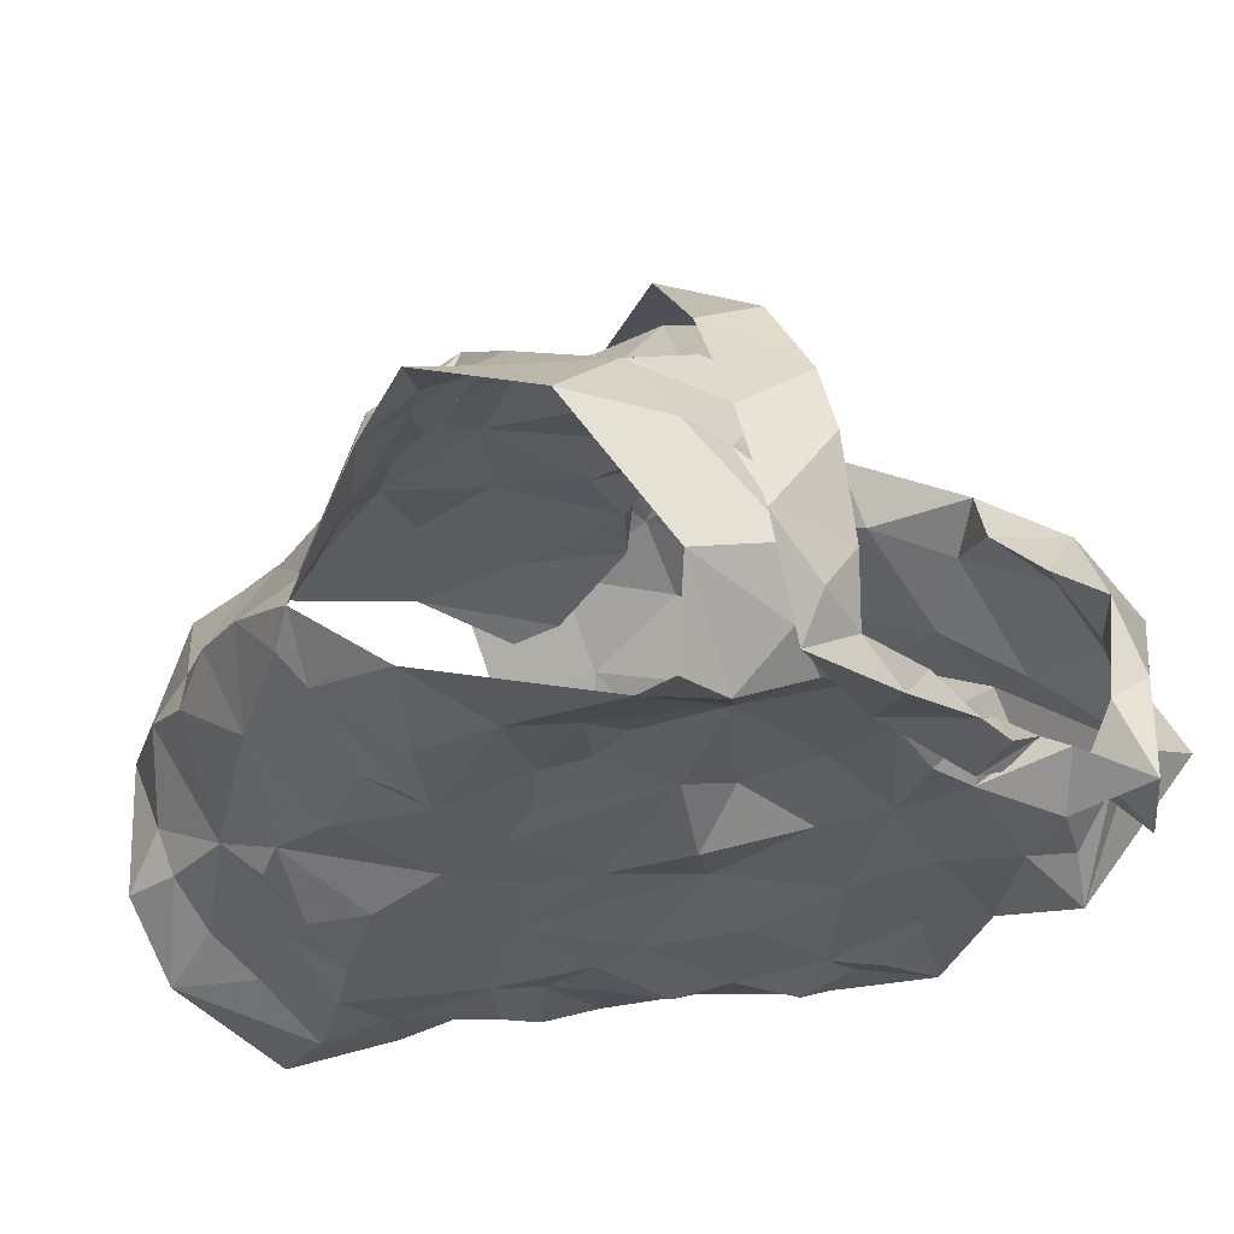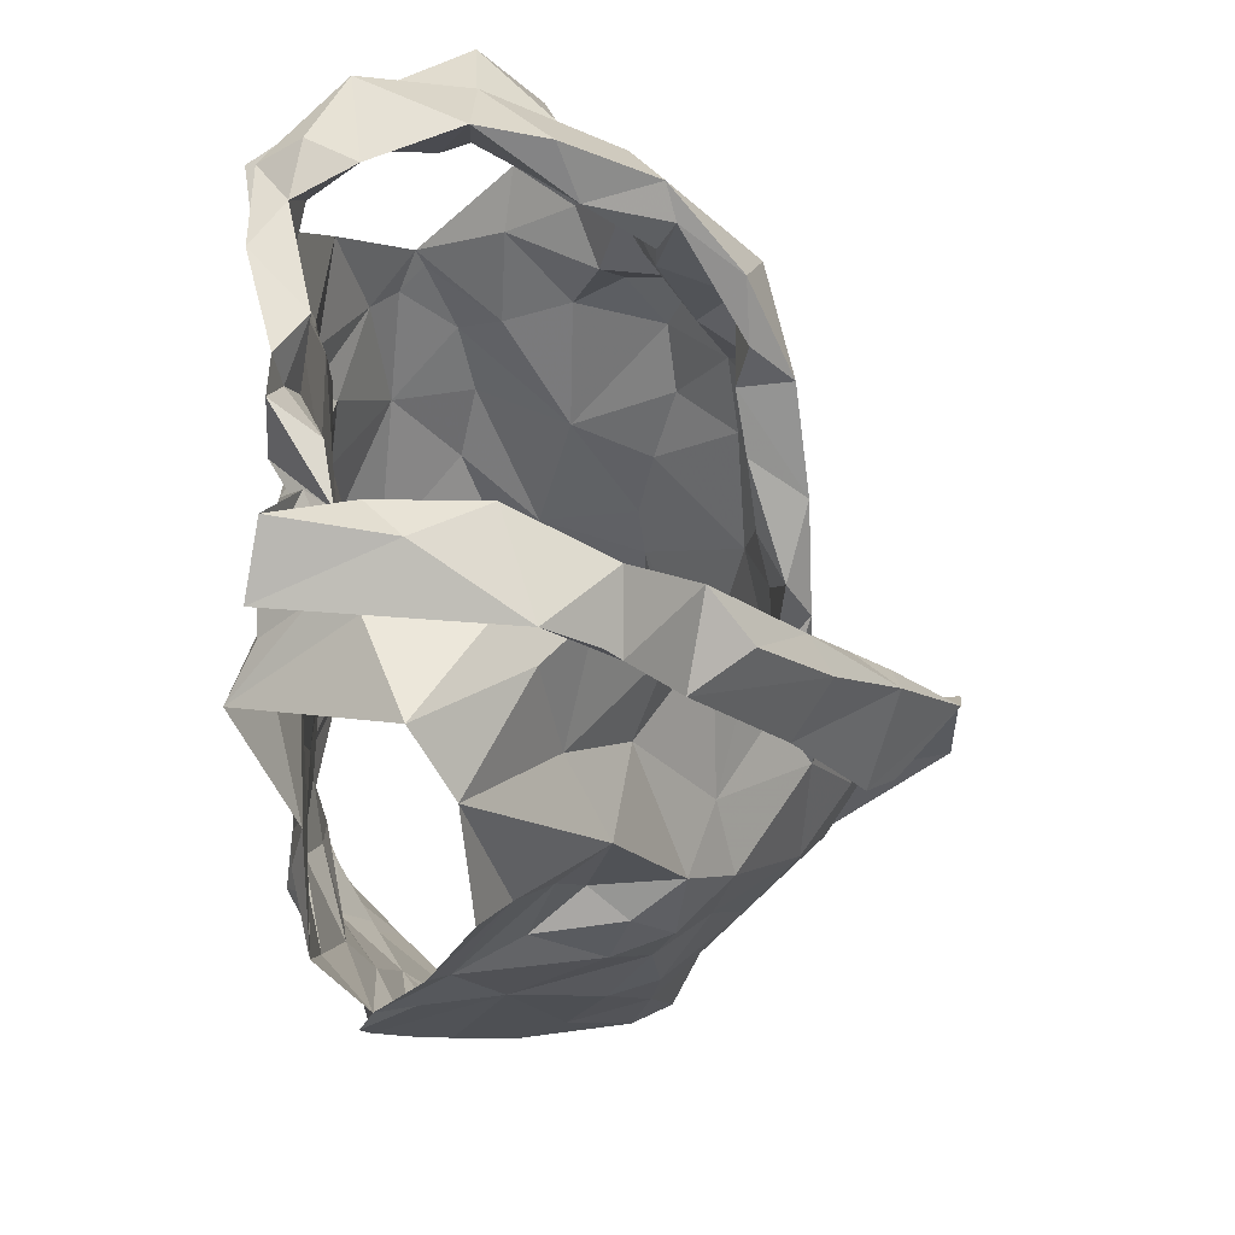
<metadata>
{"format":"obj","ext":"obj","renderer":"f3d","projection":"perspective","resolution":1024,"background":"white","views":[{"elev":-32.9,"azim":137.5,"up":"+Z"},{"elev":54.3,"azim":-90.8,"up":"+Y"}]}
</metadata>
<code>
v -0.3573 0.02281 0.03278
v -0.3504 0.03696 0.02941
v -0.3268 0.1277 0.03644
v -0.3223 0.1451 0.02283
v -0.3058 0.1791 0.004916
v -0.2907 0.1909 -0.001785
v -0.3058 0.121 -0.05092
v -0.3049 0.102 -0.03255
v -0.3206 0.05367 -0.03322
v -0.3281 0.02822 -0.02413
v -0.3506 0.01013 0.03033
v -0.3345 0.03474 -0.006786
v -0.2945 0.1673 -0.01228
v -0.307 0.1502 -0.01544
v -0.2995 0.134 -0.04501
v -0.3179 0.1197 -0.01717
v -0.3486 0.05748 0.02713
v -0.3111 0.07749 -0.02748
v -0.3005 0.1277 -0.04228
v -0.3123 0.1675 0.00725
v -0.3177 0.1283 0.006
v -0.3273 0.1544 0.01459
v -0.3354 0.08759 0.004727
v -0.5138 0.02022 0.02829
v -0.5235 0.05026 0.03064
v -0.541 0.1094 0.03394
v -0.5795 0.1817 -0.01972
v -0.5645 0.09769 -0.05625
v -0.5508 0.06988 -0.05508
v -0.5398 0.04653 -0.04515
v -0.5129 -0.002918 -0.02839
v -0.4995 -0.0264 -0.02043
v -0.5027 -0.004066 0.03567
v -0.5185 0.003592 -0.01511
v -0.5064 -0.009809 0.02242
v -0.5505 0.1264 -0.007969
v -0.5711 0.1377 -0.03507
v -0.531 0.05424 0.01435
v -0.5204 0.01767 0.001649
v -0.5591 0.1017 -0.03966
v -0.5394 0.1341 0.008716
v -0.5602 0.1214 -0.02922
v -0.5465 0.1056 0.01481
v -0.5437 0.07911 -0.01524
v -0.5279 0.0226 -0.03379
v -0.3693 0.2033 0.06241
v -0.3745 0.2509 -0.08132
v -0.4634 0.2305 -0.07488
v -0.4574 0.2492 -0.07415
v -0.4438 0.2372 -0.07108
v -0.4374 0.2261 -0.06794
v -0.3719 0.2532 -0.05097
v -0.3595 0.2433 -0.02172
v -0.3718 0.2433 -0.005385
v -0.3779 0.1986 0.05439
v -0.4027 0.1858 0.05365
v -0.3956 0.1507 0.0601
v -0.4248 0.1444 0.06047
v -0.4272 0.2478 -0.06369
v -0.4613 0.09279 0.06669
v -0.4432 0.2504 -0.07323
v -0.409 0.2547 -0.08169
v -0.4182 0.2344 -0.07604
v -0.4434 0.1001 0.07804
v -0.4023 0.1306 0.07796
v -0.4455 0.1093 0.0659
v -0.3754 0.2667 -0.02101
v -0.3854 0.2624 -0.05087
v -0.4381 0.1364 0.06901
v -0.414 0.167 0.05722
v -0.3547 0.2346 0.02318
v -0.3826 0.2233 0.03067
v -0.3826 0.2421 0.009187
v -0.3494 0.2545 -0.01947
v -0.352 0.2627 -0.05461
v -0.3739 0.2607 -0.06723
v -0.4101 0.2362 -0.06969
v -0.4393 0.1222 0.07731
v -0.4208 0.1558 0.07585
v -0.3892 0.2191 0.05628
v -0.4 0.2007 0.05733
v -0.3693 0.2492 -0.03037
v -0.3925 0.2552 -0.07088
v -0.4018 0.1872 0.07126
v -0.3808 0.2322 0.03638
v -0.3741 0.2424 0.03324
v -0.3751 0.26 0.00252
v -0.353 0.2286 -0.08779
v -0.4632 0.03421 0.0594
v -0.4695 0.05033 0.06194
v -0.4295 0.02372 0.06679
v -0.3629 0.2283 0.01878
v -0.3427 0.2423 -0.06062
v -0.3811 0.2429 -0.06761
v -0.3082 0.2306 -0.02141
v -0.38 0.01353 0.05029
v -0.4239 0.1157 0.06558
v -0.4411 0.0632 0.06775
v -0.3462 0.08337 0.03204
v -0.3417 0.2425 -0.02065
v -0.4031 0.05562 0.06811
v -0.339 0.1082 0.0393
v -0.4107 0.137 0.06432
v -0.3776 0.1696 0.06051
v -0.3358 0.1592 0.04503
v -0.3767 0.2097 0.03077
v -0.3499 0.1376 0.05481
v -0.3133 0.2055 0.002171
v -0.3717 0.1801 0.04326
v -0.3753 0.0713 0.06135
v -0.4076 0.08765 0.07005
v -0.3847 0.1103 0.06908
v -0.3575 0.1096 0.05863
v -0.371 0.1429 0.06514
v -0.3569 0.1941 0.02759
v -0.3273 0.1893 0.02374
v -0.3373 0.2249 0.006114
v -0.4786 0.09145 0.1022
v -0.5176 0.1948 0.03604
v -0.5287 0.2335 0.0139
v -0.4574 0.2205 -0.0705
v -0.4711 0.2235 -0.07217
v -0.517 0.2379 -0.01079
v -0.5038 0.1968 0.03201
v -0.485 0.1768 0.04468
v -0.4828 0.1563 0.05534
v -0.4837 0.137 0.06384
v -0.4678 0.1435 0.08612
v -0.4711 0.1178 0.08472
v -0.4618 0.1255 0.09969
v -0.4632 0.2386 -0.05947
v -0.4856 0.2365 -0.0559
v -0.5022 0.1955 0.0555
v -0.4436 0.08463 0.1255
v -0.5055 0.261 -0.07215
v -0.4879 0.1002 0.09232
v -0.4721 0.1309 0.1016
v -0.5225 0.2447 -0.07655
v -0.4985 0.2561 -0.01234
v -0.5033 0.2288 -0.0538
v -0.4985 0.2329 -0.07541
v -0.5257 0.2237 0.01903
v -0.4937 0.2173 0.02509
v -0.4936 0.2129 0.04164
v -0.5062 0.2395 0.01935
v -0.4962 0.2366 0.004513
v -0.5015 0.1473 0.06686
v -0.454 0.09429 0.1238
v -0.5107 0.2577 -0.03577
v -0.5298 0.2447 -0.002329
v -0.4899 0.1632 0.07902
v -0.4961 0.2543 -0.04719
v -0.4804 0.1708 0.07165
v -0.4866 0.2467 -0.06308
v -0.4815 0.007916 0.04934
v -0.4316 0.03381 0.1279
v -0.4473 0.0492 0.09907
v -0.5156 0.2369 -0.06082
v -0.5544 0.2386 -0.03537
v -0.5651 0.2183 -0.02286
v -0.4518 0.08116 0.1001
v -0.5124 0.2266 0.01239
v -0.5157 0.07704 0.04609
v -0.4505 0.01823 0.08677
v -0.5447 0.1232 0.02094
v -0.4816 0.1383 0.07638
v -0.5297 0.2277 -0.002769
v -0.551 0.1549 0.0004286
v -0.5182 0.1745 0.02171
v -0.5351 0.1951 0.003218
v -0.5319 0.08068 0.02773
v -0.537 0.1328 0.03698
v -0.5225 0.2412 -0.04734
v -0.4763 0.08613 0.08947
v -0.4557 0.09805 0.09956
v -0.5137 0.1372 0.04569
v -0.5253 0.1148 0.05141
v -0.4943 0.041 0.05804
v -0.472 0.04833 0.08359
v -0.5651 0.1699 -0.0105
v -0.5483 0.1708 0.016
v -0.4972 0.07846 0.07316
v -0.4882 0.1159 0.07518
v -0.3494 0.1227 -0.07803
v -0.3518 0.08792 -0.07381
v -0.3549 0.05242 -0.07455
v -0.3522 0.009808 -0.05927
v -0.3455 -0.006836 -0.01586
v -0.317 0.1597 -0.0685
v -0.3221 0.0852 -0.05515
v -0.3154 0.1244 -0.06004
v -0.3486 0.03856 -0.06096
v -0.3466 0.007563 -0.04414
v -0.5263 0.1525 -0.06824
v -0.5317 0.1329 -0.07401
v -0.4792 0.05945 -0.07325
v -0.4972 0.04081 -0.06738
v -0.4779 0.008647 -0.06128
v -0.4681 -0.01559 -0.06104
v -0.4587 -0.0334 -0.05524
v -0.5634 0.1057 -0.05185
v -0.5597 0.1301 -0.06774
v -0.5169 0.06469 -0.06428
v -0.5327 0.1196 -0.07011
v -0.5413 0.1001 -0.06775
v -0.4976 0.01101 -0.05088
v -0.5142 0.04285 -0.0565
v -0.4389 0.1988 -0.06442
v -0.4331 0.1691 -0.06274
v -0.4309 0.1152 -0.07134
v -0.417 0.09698 -0.07227
v -0.4825 0.1241 -0.07524
v -0.4647 0.07446 -0.07563
v -0.4623 0.03312 -0.07956
v -0.4627 0.0221 -0.07226
v -0.4542 -0.006868 -0.0754
v -0.5305 0.2117 -0.08472
v -0.5059 0.2117 -0.07662
v -0.4235 -0.02566 -0.08885
v -0.5414 0.1691 -0.06735
v -0.4315 0.01523 -0.08334
v -0.4428 0.05066 -0.08157
v -0.4847 0.02684 -0.07133
v -0.4658 0.05035 -0.07324
v -0.4945 0.07666 -0.07763
v -0.4728 0.1924 -0.06587
v -0.5164 0.2221 -0.07572
v -0.4181 -0.0004255 -0.0903
v -0.431 0.07716 -0.07484
v -0.4389 0.147 -0.07494
v -0.4672 0.09342 -0.07498
v -0.4904 0.1559 -0.07101
v -0.5224 0.1055 -0.07818
v -0.5143 0.1248 -0.07521
v -0.5014 0.182 -0.06828
v -0.4586 0.1746 -0.06969
v -0.5045 0.09409 -0.07477
v -0.4574 0.1326 -0.06875
v -0.3883 0.1727 -0.0652
v -0.3812 0.1422 -0.06756
v -0.3921 0.128 -0.06944
v -0.3743 0.04854 -0.08224
v -0.3828 0.02852 -0.07653
v -0.39 0.00456 -0.07935
v -0.3581 0.2073 -0.08211
v -0.3992 0.2344 -0.07179
v -0.3743 0.2261 -0.08482
v -0.4008 0.2006 -0.0645
v -0.3504 -0.01102 -0.05863
v -0.3698 0.005471 -0.0705
v -0.3506 0.06417 -0.07173
v -0.3968 0.0398 -0.08613
v -0.3527 0.1603 -0.07281
v -0.3732 -0.0182 -0.07951
v -0.3435 0.1109 -0.07036
v -0.342 0.136 -0.07465
v -0.4061 0.02345 -0.08875
v -0.3862 0.0639 -0.08096
v -0.3698 0.175 -0.07125
v -0.3665 0.116 -0.07476
v -0.3932 0.08734 -0.07424
v -0.3892 0.1562 -0.0664
v -0.396 0.1132 -0.07242
v -0.4174 0.1624 -0.06657
f 102 99 23
f 1 11 2
f 3 102 23
f 14 20 22
f 2 12 17
f 13 6 5
f 12 188 10
f 18 8 23
f 12 2 11
f 188 12 11
f 7 19 8
f 15 13 14
f 16 15 14
f 16 19 15
f 16 14 21
f 20 13 5
f 13 20 14
f 12 9 18
f 3 23 21
f 16 8 19
f 9 12 10
f 17 23 99
f 17 12 23
f 23 12 18
f 22 21 14
f 21 22 4
f 21 4 3
f 8 16 23
f 23 16 21
f 44 40 29
f 37 201 42
f 25 38 24
f 32 34 31
f 35 33 24
f 35 34 32
f 39 34 35
f 37 180 27
f 42 180 37
f 39 35 24
f 34 45 31
f 25 171 38
f 41 168 36
f 24 38 39
f 42 201 40
f 44 42 40
f 44 29 30
f 36 165 41
f 44 171 43
f 42 43 36
f 168 42 36
f 180 42 168
f 38 171 44
f 201 28 40
f 29 40 28
f 43 171 26
f 36 43 165
f 42 44 43
f 44 45 39
f 38 44 39
f 45 34 39
f 44 30 45
f 64 60 78
f 64 78 65
f 60 66 78
f 103 57 70
f 58 70 69
f 66 97 69
f 104 70 57
f 46 65 84
f 59 61 62
f 84 80 46
f 71 46 86
f 94 246 83
f 48 63 61
f 79 65 78
f 94 68 52
f 54 53 67
f 85 55 106
f 73 54 67
f 48 61 49
f 59 50 61
f 61 50 49
f 76 47 75
f 69 78 66
f 61 63 62
f 77 51 59
f 50 59 51
f 104 56 70
f 81 56 55
f 85 80 81
f 73 92 54
f 67 74 87
f 58 69 97
f 70 58 103
f 56 81 84
f 46 80 86
f 81 55 85
f 72 85 106
f 72 92 73
f 72 73 85
f 87 74 71
f 82 67 53
f 67 82 52
f 67 52 68
f 83 68 94
f 83 47 76
f 77 59 83
f 68 76 75
f 76 68 83
f 47 83 62
f 78 69 79
f 56 84 79
f 70 79 69
f 70 56 79
f 80 85 86
f 86 85 73
f 84 81 80
f 71 86 87
f 73 67 87
f 75 74 67
f 68 75 67
f 77 83 246
f 63 47 62
f 62 83 59
f 84 65 79
f 73 87 86
f 57 114 104
f 98 60 90
f 90 91 98
f 58 97 103
f 95 93 100
f 3 4 105
f 117 54 92
f 95 108 6
f 110 17 99
f 110 99 113
f 89 91 90
f 116 22 20
f 60 98 66
f 94 93 247
f 52 93 94
f 88 247 93
f 116 5 108
f 96 11 1
f 96 1 2
f 17 110 2
f 53 52 82
f 113 102 107
f 109 55 104
f 100 117 95
f 2 110 96
f 100 52 53
f 100 93 52
f 99 102 113
f 103 97 112
f 22 116 105
f 72 106 92
f 54 117 100
f 91 96 101
f 98 91 101
f 96 110 101
f 102 3 107
f 4 22 105
f 5 116 20
f 108 5 6
f 115 106 109
f 55 109 106
f 54 100 53
f 108 95 117
f 111 66 98
f 97 66 111
f 111 110 112
f 112 57 103
f 3 105 107
f 113 107 114
f 113 112 110
f 112 97 111
f 104 55 56
f 114 112 113
f 112 114 57
f 111 98 101
f 104 107 109
f 114 107 104
f 109 107 115
f 115 116 117
f 107 105 115
f 117 92 115
f 105 116 115
f 106 115 92
f 116 108 117
f 111 101 110
f 146 139 123
f 122 131 121
f 50 51 131
f 143 124 144
f 49 131 132
f 121 131 51
f 49 50 131
f 154 132 122
f 138 154 135
f 139 173 123
f 175 134 148
f 140 48 132
f 173 139 152
f 130 175 148
f 130 128 129
f 166 153 127
f 48 49 132
f 144 125 153
f 136 148 118
f 142 144 119
f 175 161 134
f 137 136 147
f 148 136 137
f 127 153 126
f 122 132 131
f 154 122 141
f 150 138 149
f 158 173 152
f 139 150 149
f 139 145 150
f 140 132 154
f 154 138 140
f 152 141 158
f 141 135 154
f 119 144 133
f 144 142 145
f 139 146 145
f 124 125 144
f 142 150 145
f 123 162 146
f 144 153 133
f 151 147 119
f 128 153 166
f 143 144 145
f 142 120 150
f 143 146 162
f 145 146 143
f 153 151 133
f 119 133 151
f 137 151 153
f 147 151 137
f 128 130 137
f 153 128 137
f 139 149 152
f 149 135 152
f 135 149 138
f 126 153 125
f 137 130 148
f 152 135 141
f 33 155 24
f 41 165 172
f 181 172 169
f 155 164 179
f 172 165 26
f 178 25 24
f 158 141 227
f 217 159 173
f 160 167 159
f 157 164 156
f 227 217 158
f 157 156 134
f 180 181 160
f 170 162 167
f 181 170 160
f 130 174 175
f 168 181 180
f 129 128 183
f 179 157 161
f 160 27 180
f 217 173 158
f 155 179 178
f 162 124 143
f 124 162 170
f 167 162 123
f 171 25 163
f 166 183 128
f 26 165 43
f 159 123 173
f 175 174 161
f 125 176 126
f 170 169 124
f 167 160 170
f 177 183 176
f 171 177 26
f 26 177 172
f 172 181 41
f 41 181 168
f 130 129 174
f 167 123 159
f 155 178 24
f 125 124 169
f 169 176 125
f 171 163 177
f 127 176 183
f 177 182 183
f 127 183 166
f 179 161 174
f 174 129 183
f 176 172 177
f 127 126 176
f 176 169 172
f 170 181 169
f 179 164 157
f 178 179 182
f 25 178 163
f 182 179 174
f 163 178 182
f 134 161 157
f 182 174 183
f 182 177 163
f 190 191 7
f 19 7 15
f 191 256 189
f 7 191 15
f 193 188 249
f 188 193 10
f 187 193 249
f 192 186 251
f 9 10 192
f 8 18 190
f 193 192 10
f 184 256 191
f 191 255 184
f 15 191 189
f 193 187 192
f 190 251 185
f 255 190 185
f 190 255 191
f 18 9 190
f 7 8 190
f 190 192 251
f 190 9 192
f 237 225 203
f 205 204 233
f 237 205 233
f 202 194 195
f 202 220 194
f 198 199 206
f 207 206 30
f 202 204 205
f 206 223 198
f 204 202 195
f 200 32 199
f 32 31 206
f 29 201 203
f 207 197 223
f 207 223 206
f 201 202 205
f 203 205 237
f 201 29 28
f 206 45 30
f 203 225 196
f 207 203 197
f 45 206 31
f 199 32 206
f 201 205 203
f 203 196 197
f 203 207 29
f 29 207 30
f 257 228 221
f 141 218 227
f 224 222 214
f 231 213 225
f 121 226 122
f 222 213 229
f 210 238 230
f 215 221 216
f 230 236 209
f 237 233 234
f 51 208 226
f 217 218 220
f 220 235 194
f 235 218 226
f 200 216 219
f 220 218 235
f 257 221 222
f 122 218 141
f 215 216 198
f 234 194 232
f 215 198 223
f 234 204 195
f 227 218 217
f 219 216 228
f 257 222 252
f 222 229 252
f 222 224 213
f 232 235 226
f 226 236 232
f 223 224 214
f 223 214 215
f 223 197 224
f 225 213 196
f 196 213 224
f 197 196 224
f 234 232 212
f 195 194 234
f 212 231 237
f 233 204 234
f 51 226 121
f 221 228 216
f 231 229 213
f 229 210 211
f 238 210 229
f 229 231 238
f 214 222 221
f 198 216 199
f 236 226 208
f 122 226 218
f 212 238 231
f 214 221 215
f 234 212 237
f 237 231 225
f 232 194 235
f 209 236 208
f 238 212 232
f 236 238 232
f 230 238 236
f 216 200 199
f 185 261 260
f 249 254 187
f 244 254 228
f 251 258 261
f 243 192 250
f 261 263 260
f 239 248 259
f 244 250 254
f 255 185 260
f 240 260 241
f 239 259 262
f 208 77 248
f 247 248 246
f 246 94 247
f 260 263 241
f 244 228 257
f 242 243 252
f 258 229 261
f 246 248 77
f 252 229 258
f 88 245 247
f 253 189 256
f 254 219 228
f 209 264 230
f 257 243 244
f 51 77 208
f 253 256 260
f 245 189 253
f 253 259 245
f 254 250 187
f 192 187 250
f 192 243 242
f 261 185 251
f 243 257 252
f 210 263 211
f 261 211 263
f 230 264 210
f 209 208 248
f 245 248 247
f 248 239 264
f 248 264 209
f 244 243 250
f 192 242 186
f 242 258 251
f 242 251 186
f 184 255 260
f 256 184 260
f 240 262 259
f 258 242 252
f 239 262 264
f 262 240 241
f 210 264 263
f 253 260 240
f 229 211 261
f 263 264 241
f 253 240 259
f 262 241 264
f 248 245 259
f 99 102 23
f 11 1 2
f 102 3 23
f 20 14 22
f 12 2 17
f 6 13 5
f 188 12 10
f 8 18 23
f 2 12 11
f 12 188 11
f 19 7 8
f 13 15 14
f 15 16 14
f 19 16 15
f 14 16 21
f 13 20 5
f 20 13 14
f 9 12 18
f 23 3 21
f 8 16 19
f 12 9 10
f 23 17 99
f 12 17 23
f 12 23 18
f 21 22 14
f 22 21 4
f 4 21 3
f 16 8 23
f 16 23 21
f 40 44 29
f 201 37 42
f 38 25 24
f 34 32 31
f 33 35 24
f 34 35 32
f 34 39 35
f 180 37 27
f 180 42 37
f 35 39 24
f 45 34 31
f 171 25 38
f 168 41 36
f 38 24 39
f 201 42 40
f 42 44 40
f 29 44 30
f 165 36 41
f 171 44 43
f 43 42 36
f 42 168 36
f 42 180 168
f 171 38 44
f 28 201 40
f 40 29 28
f 171 43 26
f 43 36 165
f 44 42 43
f 45 44 39
f 44 38 39
f 34 45 39
f 30 44 45
f 60 64 78
f 78 64 65
f 66 60 78
f 57 103 70
f 70 58 69
f 97 66 69
f 70 104 57
f 65 46 84
f 61 59 62
f 80 84 46
f 46 71 86
f 246 94 83
f 63 48 61
f 65 79 78
f 68 94 52
f 53 54 67
f 55 85 106
f 54 73 67
f 61 48 49
f 50 59 61
f 50 61 49
f 47 76 75
f 78 69 66
f 63 61 62
f 51 77 59
f 59 50 51
f 56 104 70
f 56 81 55
f 80 85 81
f 92 73 54
f 74 67 87
f 69 58 97
f 58 70 103
f 81 56 84
f 80 46 86
f 55 81 85
f 85 72 106
f 92 72 73
f 73 72 85
f 74 87 71
f 67 82 53
f 82 67 52
f 52 67 68
f 68 83 94
f 47 83 76
f 59 77 83
f 76 68 75
f 68 76 83
f 83 47 62
f 69 78 79
f 84 56 79
f 79 70 69
f 56 70 79
f 85 80 86
f 85 86 73
f 81 84 80
f 86 71 87
f 67 73 87
f 74 75 67
f 75 68 67
f 83 77 246
f 47 63 62
f 83 62 59
f 65 84 79
f 87 73 86
f 114 57 104
f 60 98 90
f 91 90 98
f 97 58 103
f 93 95 100
f 4 3 105
f 54 117 92
f 108 95 6
f 17 110 99
f 99 110 113
f 91 89 90
f 22 116 20
f 98 60 66
f 93 94 247
f 93 52 94
f 247 88 93
f 5 116 108
f 11 96 1
f 1 96 2
f 110 17 2
f 52 53 82
f 102 113 107
f 55 109 104
f 117 100 95
f 110 2 96
f 52 100 53
f 93 100 52
f 102 99 113
f 97 103 112
f 116 22 105
f 106 72 92
f 117 54 100
f 96 91 101
f 91 98 101
f 110 96 101
f 3 102 107
f 22 4 105
f 116 5 20
f 5 108 6
f 106 115 109
f 109 55 106
f 100 54 53
f 95 108 117
f 66 111 98
f 66 97 111
f 110 111 112
f 57 112 103
f 105 3 107
f 107 113 114
f 112 113 110
f 97 112 111
f 55 104 56
f 112 114 113
f 114 112 57
f 98 111 101
f 107 104 109
f 107 114 104
f 107 109 115
f 116 115 117
f 105 107 115
f 92 117 115
f 116 105 115
f 115 106 92
f 108 116 117
f 101 111 110
f 139 146 123
f 131 122 121
f 51 50 131
f 124 143 144
f 131 49 132
f 131 121 51
f 50 49 131
f 132 154 122
f 154 138 135
f 173 139 123
f 134 175 148
f 48 140 132
f 139 173 152
f 175 130 148
f 128 130 129
f 153 166 127
f 49 48 132
f 125 144 153
f 148 136 118
f 144 142 119
f 161 175 134
f 136 137 147
f 136 148 137
f 153 127 126
f 132 122 131
f 122 154 141
f 138 150 149
f 173 158 152
f 150 139 149
f 145 139 150
f 132 140 154
f 138 154 140
f 141 152 158
f 135 141 154
f 144 119 133
f 142 144 145
f 146 139 145
f 125 124 144
f 150 142 145
f 162 123 146
f 153 144 133
f 147 151 119
f 153 128 166
f 144 143 145
f 120 142 150
f 146 143 162
f 146 145 143
f 151 153 133
f 133 119 151
f 151 137 153
f 151 147 137
f 130 128 137
f 128 153 137
f 149 139 152
f 135 149 152
f 149 135 138
f 153 126 125
f 130 137 148
f 135 152 141
f 155 33 24
f 165 41 172
f 172 181 169
f 164 155 179
f 165 172 26
f 25 178 24
f 141 158 227
f 159 217 173
f 167 160 159
f 164 157 156
f 217 227 158
f 156 157 134
f 181 180 160
f 162 170 167
f 170 181 160
f 174 130 175
f 181 168 180
f 128 129 183
f 157 179 161
f 27 160 180
f 173 217 158
f 179 155 178
f 124 162 143
f 162 124 170
f 162 167 123
f 25 171 163
f 183 166 128
f 165 26 43
f 123 159 173
f 174 175 161
f 176 125 126
f 169 170 124
f 160 167 170
f 183 177 176
f 177 171 26
f 177 26 172
f 181 172 41
f 181 41 168
f 129 130 174
f 123 167 159
f 178 155 24
f 124 125 169
f 176 169 125
f 163 171 177
f 176 127 183
f 182 177 183
f 183 127 166
f 161 179 174
f 129 174 183
f 172 176 177
f 126 127 176
f 169 176 172
f 181 170 169
f 164 179 157
f 179 178 182
f 178 25 163
f 179 182 174
f 178 163 182
f 161 134 157
f 174 182 183
f 177 182 163
f 191 190 7
f 7 19 15
f 256 191 189
f 191 7 15
f 188 193 249
f 193 188 10
f 193 187 249
f 186 192 251
f 10 9 192
f 18 8 190
f 192 193 10
f 256 184 191
f 255 191 184
f 191 15 189
f 187 193 192
f 251 190 185
f 190 255 185
f 255 190 191
f 9 18 190
f 8 7 190
f 192 190 251
f 9 190 192
f 225 237 203
f 204 205 233
f 205 237 233
f 194 202 195
f 220 202 194
f 199 198 206
f 206 207 30
f 204 202 205
f 223 206 198
f 202 204 195
f 32 200 199
f 31 32 206
f 201 29 203
f 197 207 223
f 223 207 206
f 202 201 205
f 205 203 237
f 29 201 28
f 45 206 30
f 225 203 196
f 203 207 197
f 206 45 31
f 32 199 206
f 205 201 203
f 196 203 197
f 207 203 29
f 207 29 30
f 228 257 221
f 218 141 227
f 222 224 214
f 213 231 225
f 226 121 122
f 213 222 229
f 238 210 230
f 221 215 216
f 236 230 209
f 233 237 234
f 208 51 226
f 218 217 220
f 235 220 194
f 218 235 226
f 216 200 219
f 218 220 235
f 221 257 222
f 218 122 141
f 216 215 198
f 194 234 232
f 198 215 223
f 204 234 195
f 218 227 217
f 216 219 228
f 222 257 252
f 229 222 252
f 224 222 213
f 235 232 226
f 236 226 232
f 224 223 214
f 214 223 215
f 197 223 224
f 213 225 196
f 213 196 224
f 196 197 224
f 232 234 212
f 194 195 234
f 231 212 237
f 204 233 234
f 226 51 121
f 228 221 216
f 229 231 213
f 210 229 211
f 210 238 229
f 231 229 238
f 222 214 221
f 216 198 199
f 226 236 208
f 226 122 218
f 238 212 231
f 221 214 215
f 212 234 237
f 231 237 225
f 194 232 235
f 236 209 208
f 212 238 232
f 238 236 232
f 238 230 236
f 200 216 199
f 261 185 260
f 254 249 187
f 254 244 228
f 258 251 261
f 192 243 250
f 263 261 260
f 248 239 259
f 250 244 254
f 185 255 260
f 260 240 241
f 259 239 262
f 77 208 248
f 248 247 246
f 94 246 247
f 263 260 241
f 228 244 257
f 243 242 252
f 229 258 261
f 248 246 77
f 229 252 258
f 245 88 247
f 189 253 256
f 219 254 228
f 264 209 230
f 243 257 244
f 77 51 208
f 256 253 260
f 189 245 253
f 259 253 245
f 250 254 187
f 187 192 250
f 243 192 242
f 185 261 251
f 257 243 252
f 263 210 211
f 211 261 263
f 264 230 210
f 208 209 248
f 248 245 247
f 239 248 264
f 264 248 209
f 243 244 250
f 242 192 186
f 258 242 251
f 251 242 186
f 255 184 260
f 184 256 260
f 262 240 259
f 242 258 252
f 262 239 264
f 240 262 241
f 264 210 263
f 260 253 240
f 211 229 261
f 264 263 241
f 240 253 259
f 241 262 264
f 245 248 259

</code>
